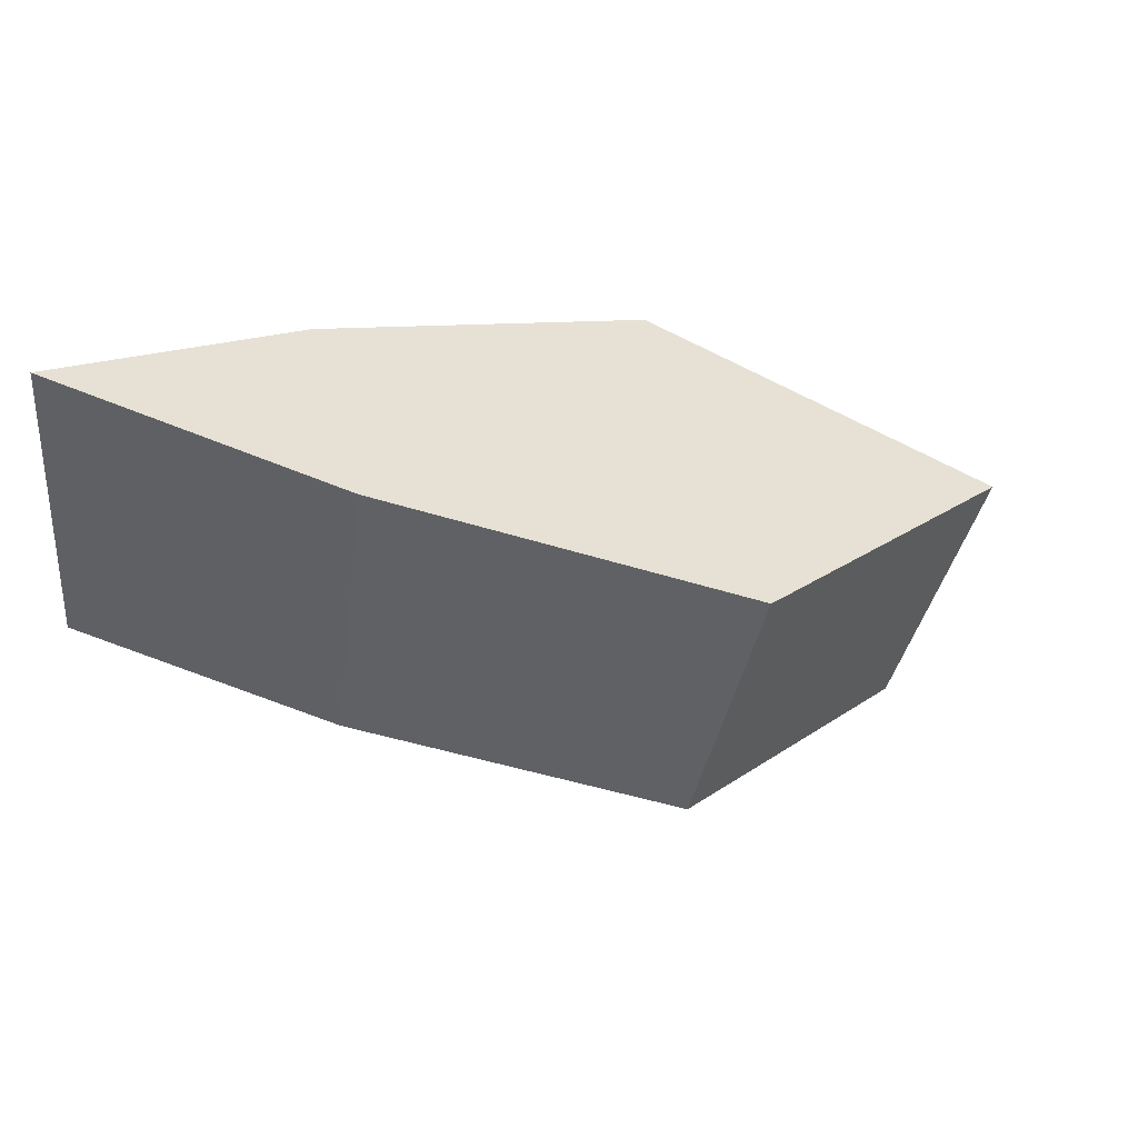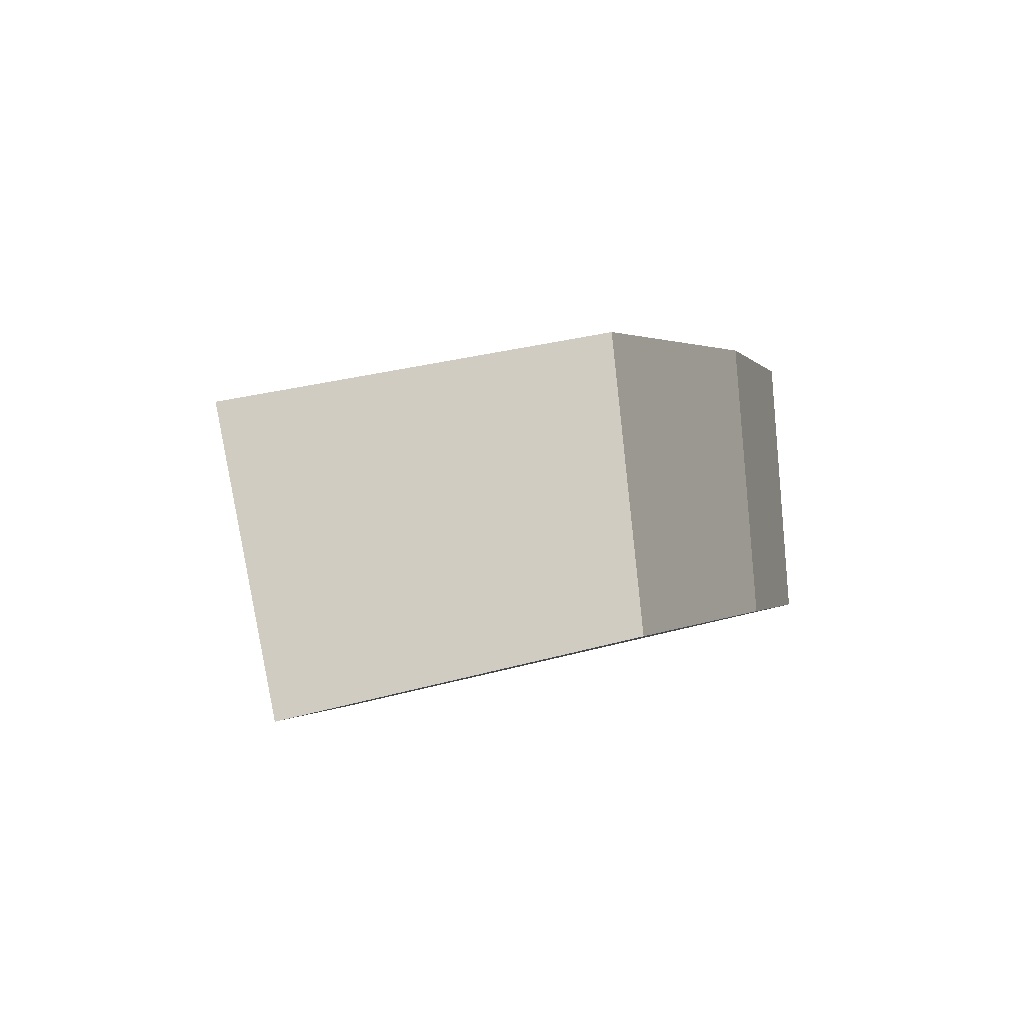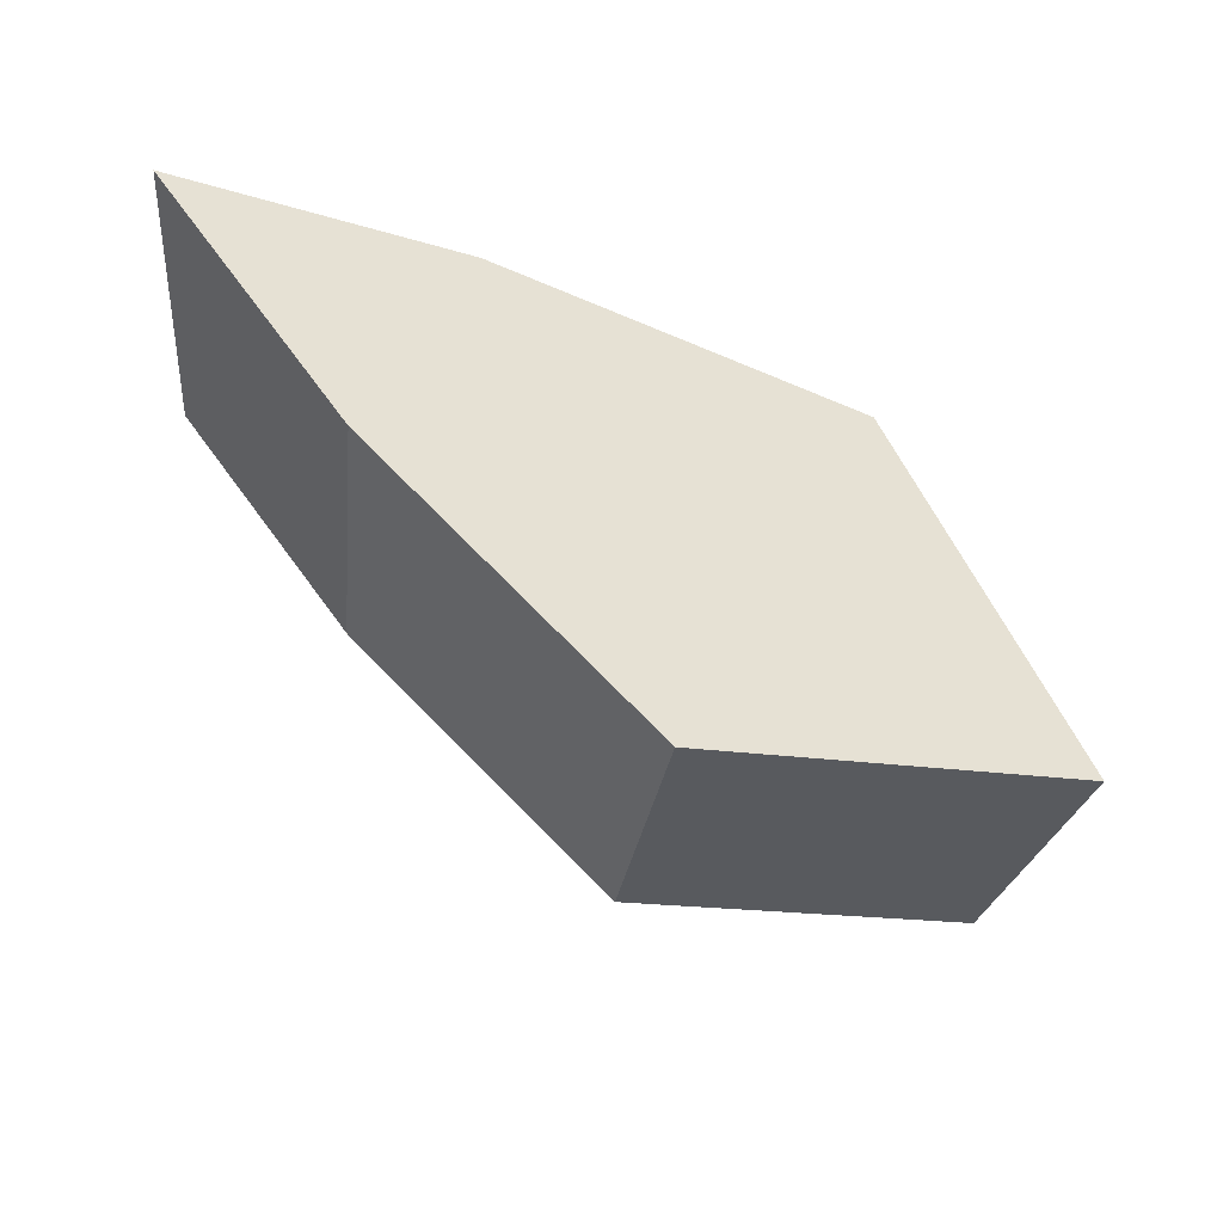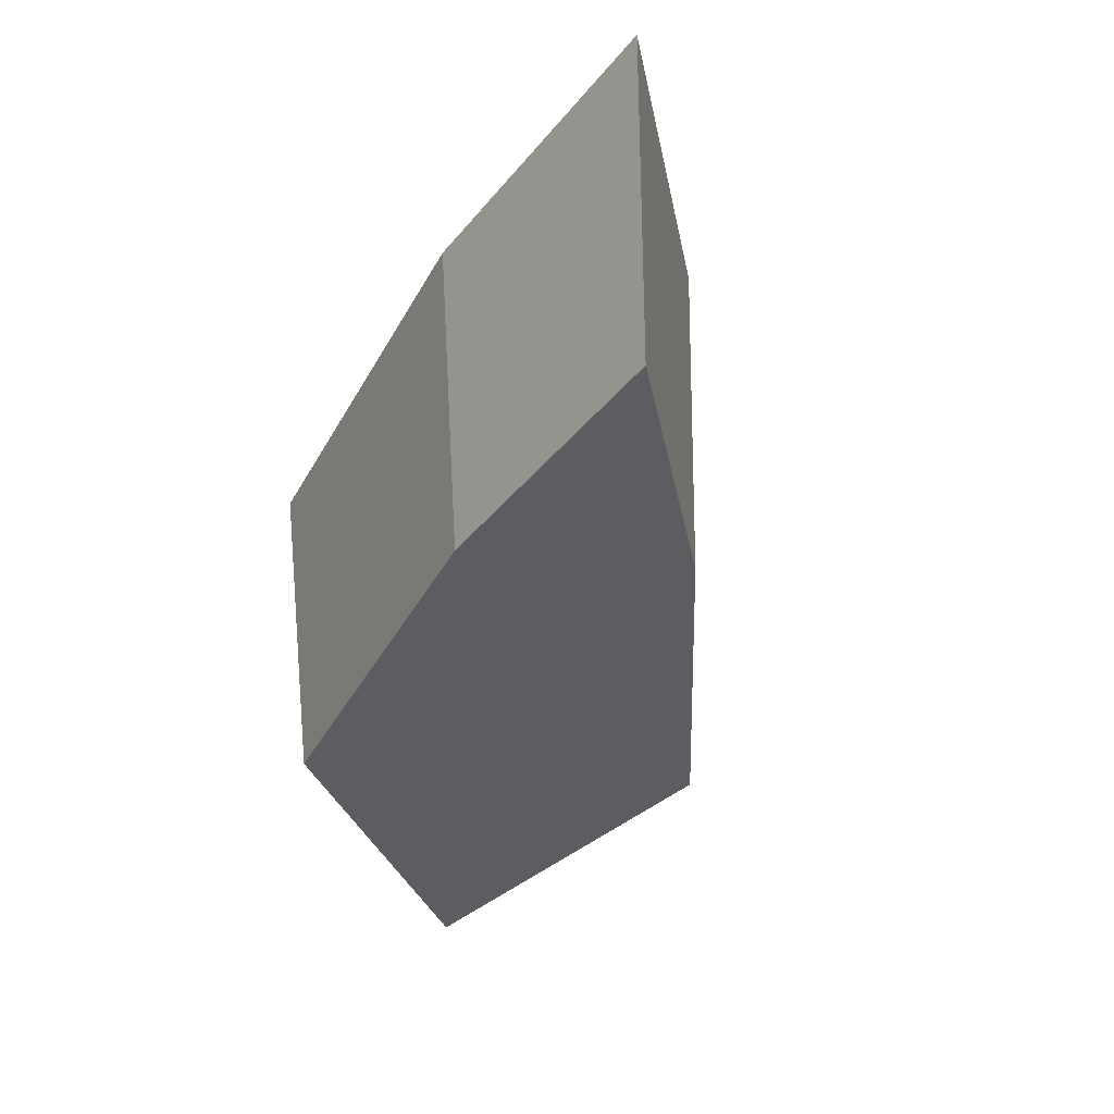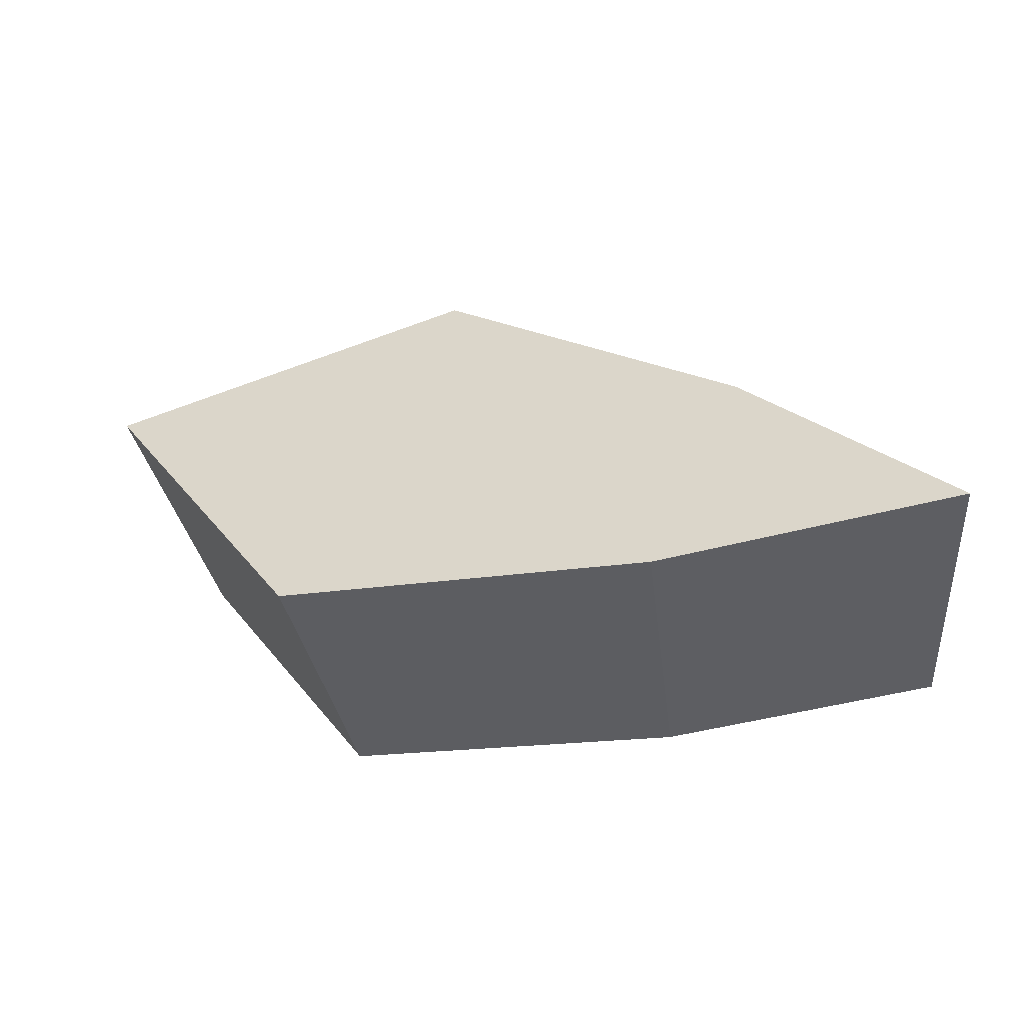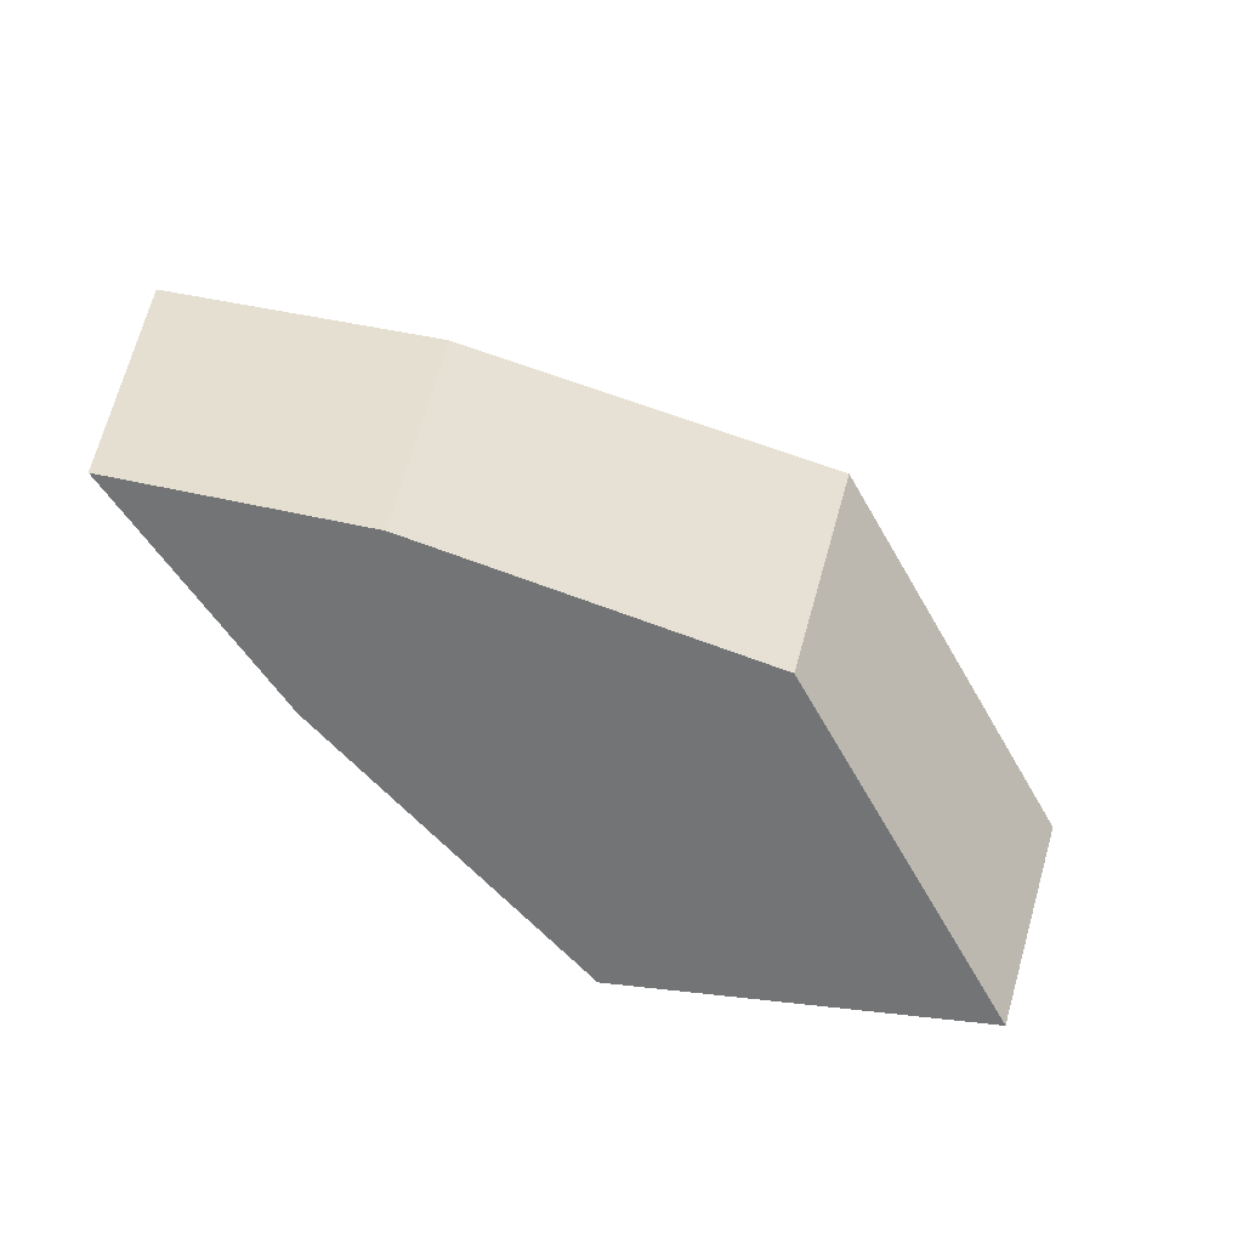
<metadata>
{"format":"obj","ext":"obj","renderer":"f3d","projection":"perspective","resolution":1024,"background":"white","views":[{"elev":44.3,"azim":-29.3,"up":"+Z"},{"elev":-20.0,"azim":115.6,"up":"+Z"},{"elev":49.4,"azim":11.4,"up":"+Z"},{"elev":-18.4,"azim":-118.0,"up":"+Z"},{"elev":52.2,"azim":-171.6,"up":"+Z"},{"elev":-51.4,"azim":-39.0,"up":"+Z"}]}
</metadata>
<code>
v 0.08813 -0.05148 0.8474
v 0.03912 -0.01085 0.8688
v 0.08108 -0.04736 0.7796
v 0.03599 -0.009981 0.7993
v 0.1596 -0.09264 0.8181
v 0.1468 -0.08523 0.7526
v 0.2404 -0.06459 0.7921
v 0.2212 -0.05942 0.7287
v 0.1844 1.836e-05 0.8183
v 0.1696 1.689e-05 0.7528
v 0.1019 -1.228e-05 0.8476
v 0.09374 -1.13e-05 0.7797
f 2 4 3
f 2 3 1
f 1 3 6
f 1 6 5
f 5 6 8
f 5 8 7
f 7 8 10
f 7 10 9
f 9 10 12
f 9 12 11
f 11 12 4
f 11 4 2
f 9 5 7
f 1 5 9
f 2 1 11
f 9 11 1
f 3 10 8
f 6 3 8
f 4 12 3
f 10 3 12

</code>
